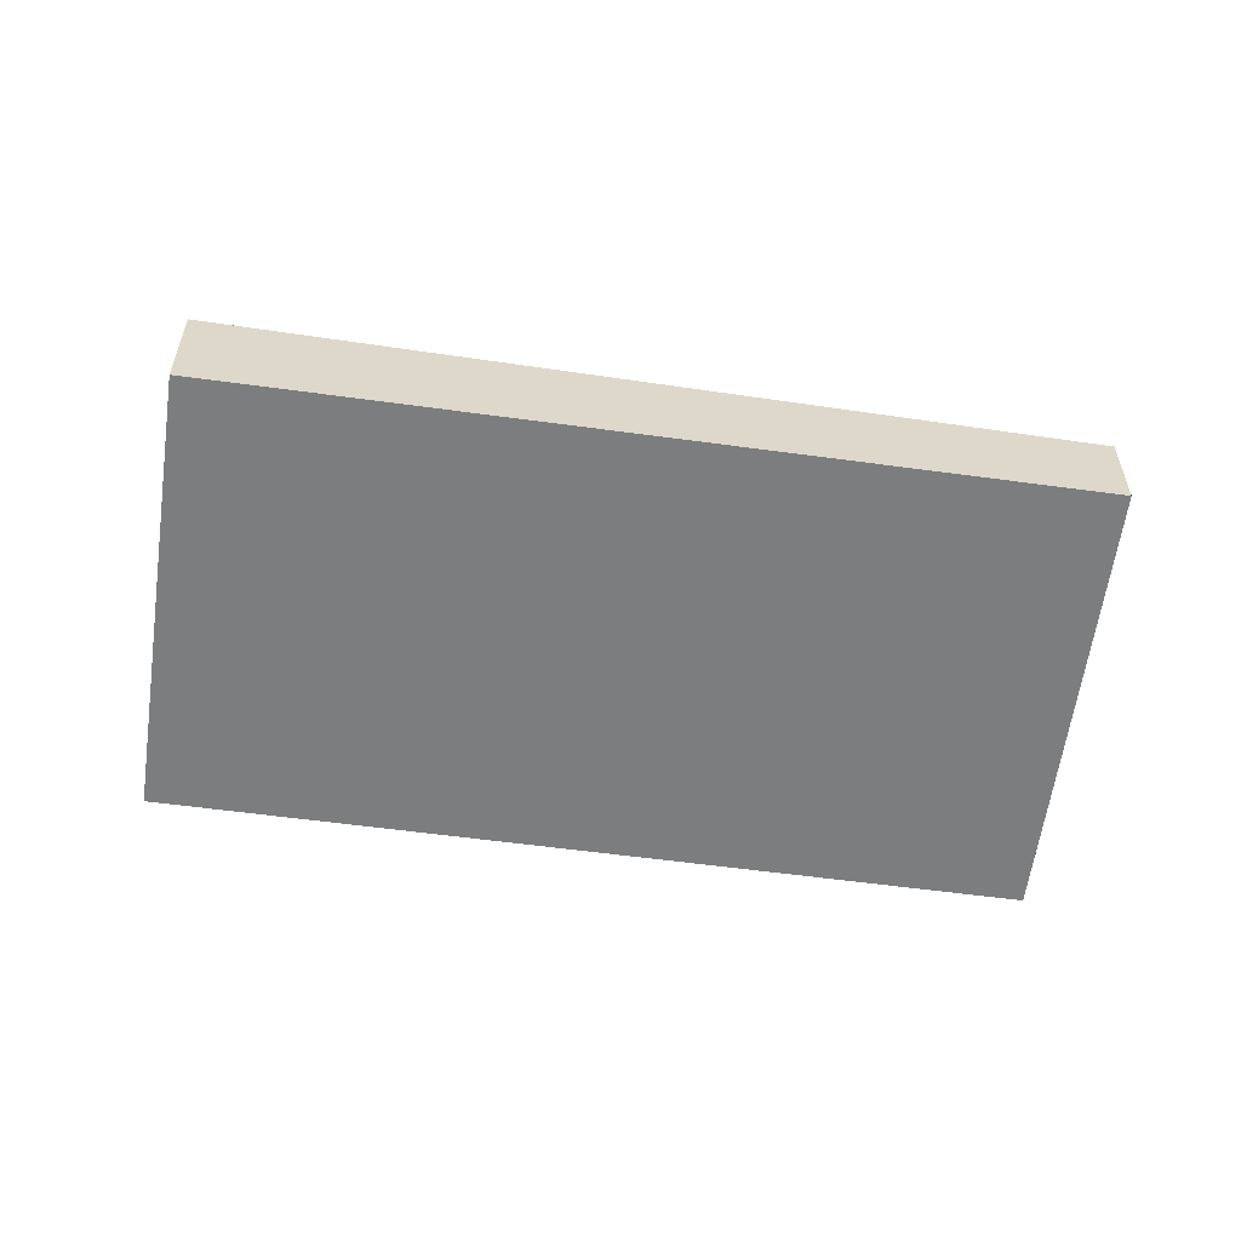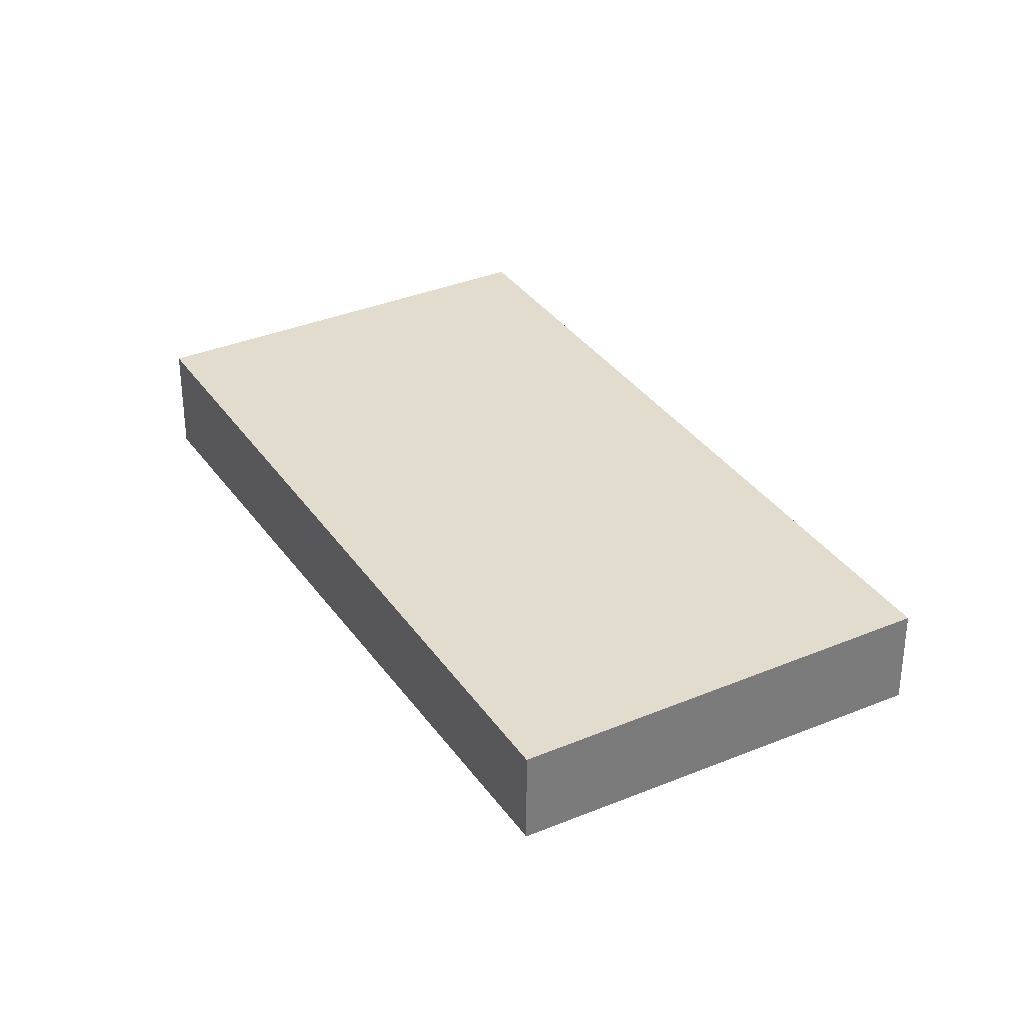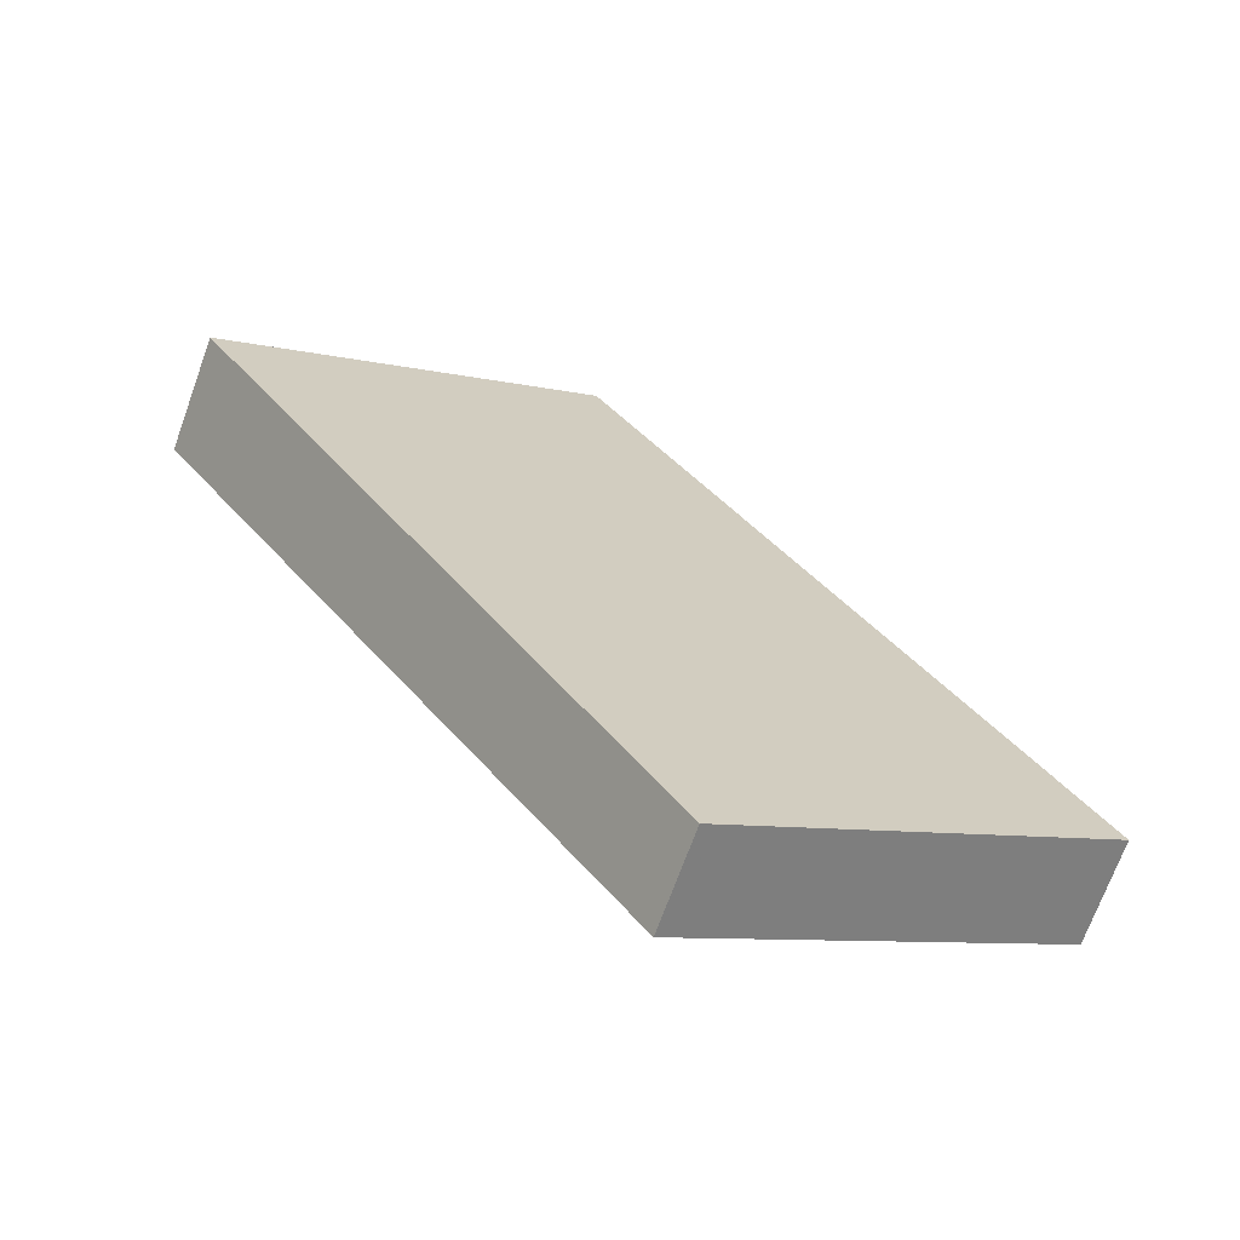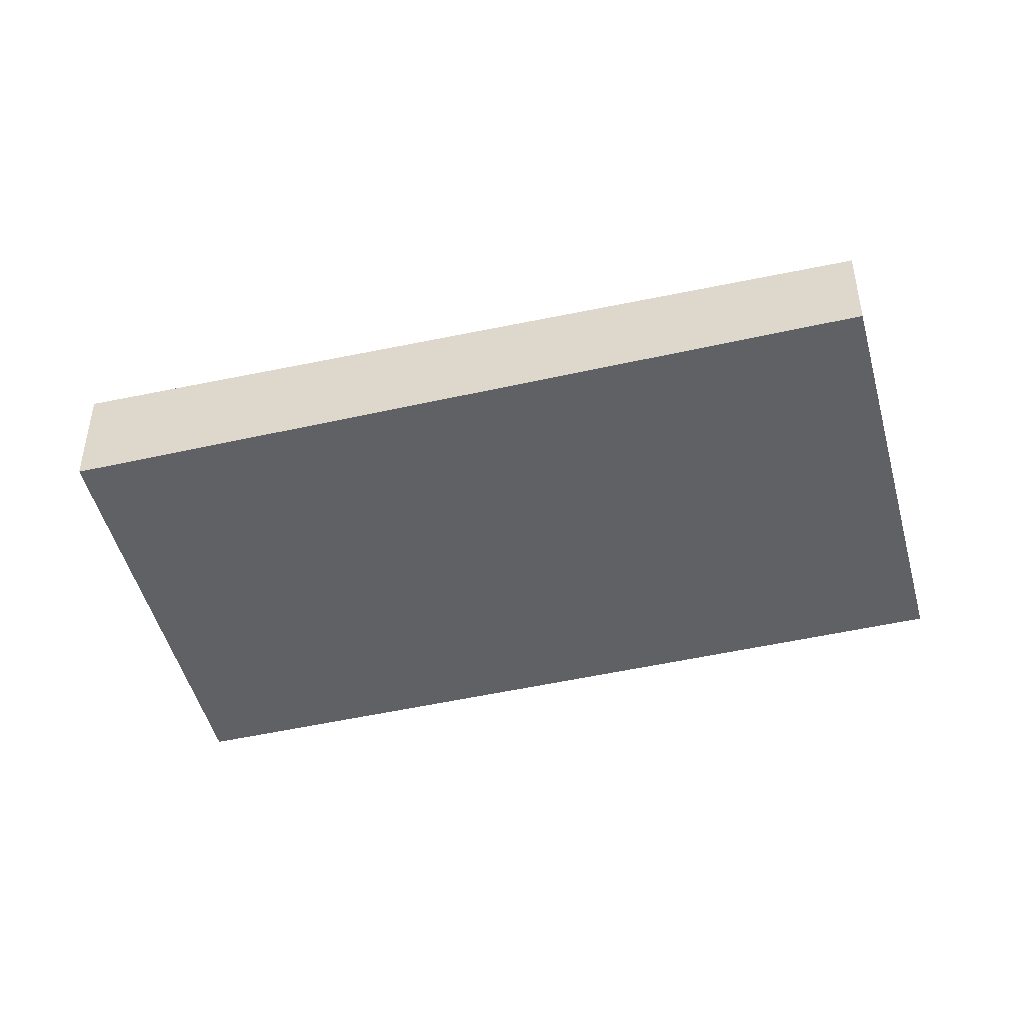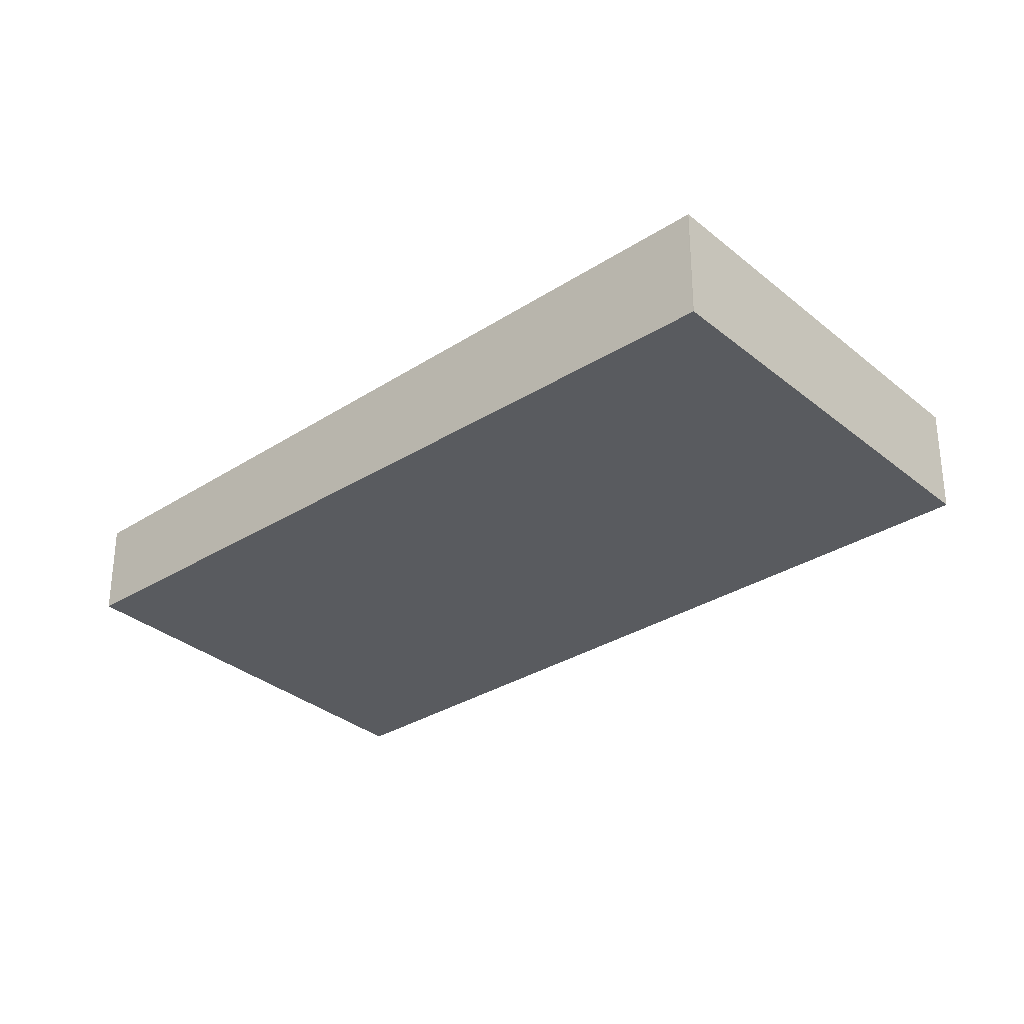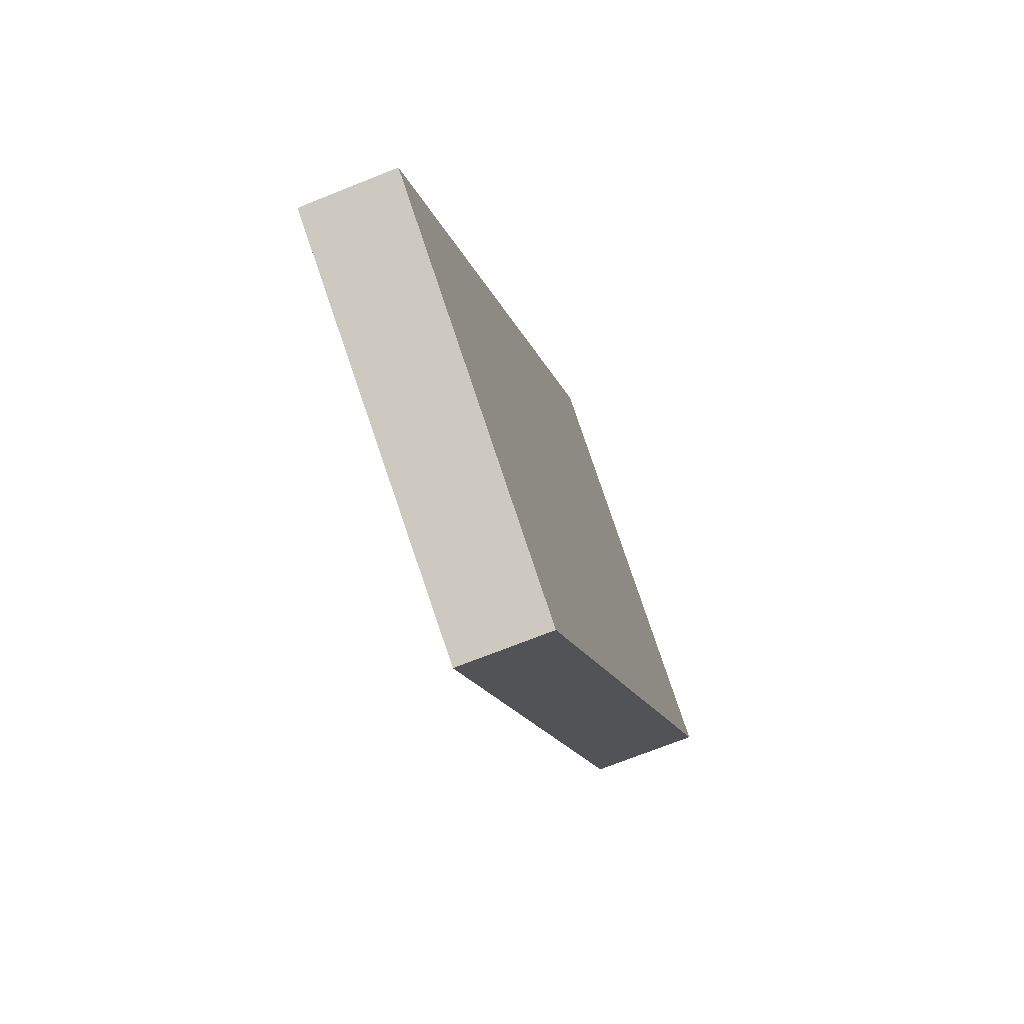
<metadata>
{"format":"obj","ext":"obj","renderer":"f3d","projection":"perspective","resolution":1024,"background":"white","views":[{"elev":-59.0,"azim":-64.4,"up":"+Z"},{"elev":33.2,"azim":4.0,"up":"+Z"},{"elev":-70.3,"azim":-19.9,"up":"+Y"},{"elev":-47.5,"azim":-42.0,"up":"+Z"},{"elev":-32.3,"azim":164.7,"up":"+Z"},{"elev":-70.1,"azim":111.9,"up":"+Y"}]}
</metadata>
<code>
v -2322 -198.1 1.424
v -2317 -206.6 1.193
v -2321 -209.5 1.141
v -2327 -201.1 1.372
v -2327 -201.1 1.371
v -2322 -198.1 1.424
v -2327 -201.1 1.372
v -2327 -201.1 1.372
v -2321 -209.5 1.141
v -2322 -198.1 1.424
v -2322 -198.1 1.424
v -2322 -198.1 0
v -2322 -198.1 0
v -2321 -209.5 1.141
v -2317 -206.6 1.193
v -2317 -206.6 0
v -2321 -209.5 0
v -2327 -201.1 1.371
v -2321 -209.5 1.141
v -2321 -209.5 0
v -2327 -201.1 0
v -2327 -201.1 1.372
v -2327 -201.1 1.372
v -2327 -201.1 0
v -2327 -201.1 0
v -2327 -201.1 1.372
v -2327 -201.1 1.371
v -2327 -201.1 0
v -2327 -201.1 0
v -2317 -206.6 1.193
v -2322 -198.1 1.424
v -2322 -198.1 0
v -2317 -206.6 0
v -2322 -198.1 1.424
v -2327 -201.1 1.372
v -2327 -201.1 0
v -2322 -198.1 0
v -2321 -209.5 1.141
v -2321 -209.5 1.141
v -2321 -209.5 0
v -2321 -209.5 0
v -2322 -198.1 0
v -2317 -206.6 0
v -2321 -209.5 0
v -2327 -201.1 0
f 7 6 2 9
f 8 1 6 7
f 7 5 4 8
f 9 3 5 7
f 11 12 13 10
f 15 16 17 14
f 19 20 21 18
f 23 24 25 22
f 27 28 29 26
f 31 32 33 30
f 35 36 37 34
f 39 40 41 38
f 43 44 45 42

</code>
